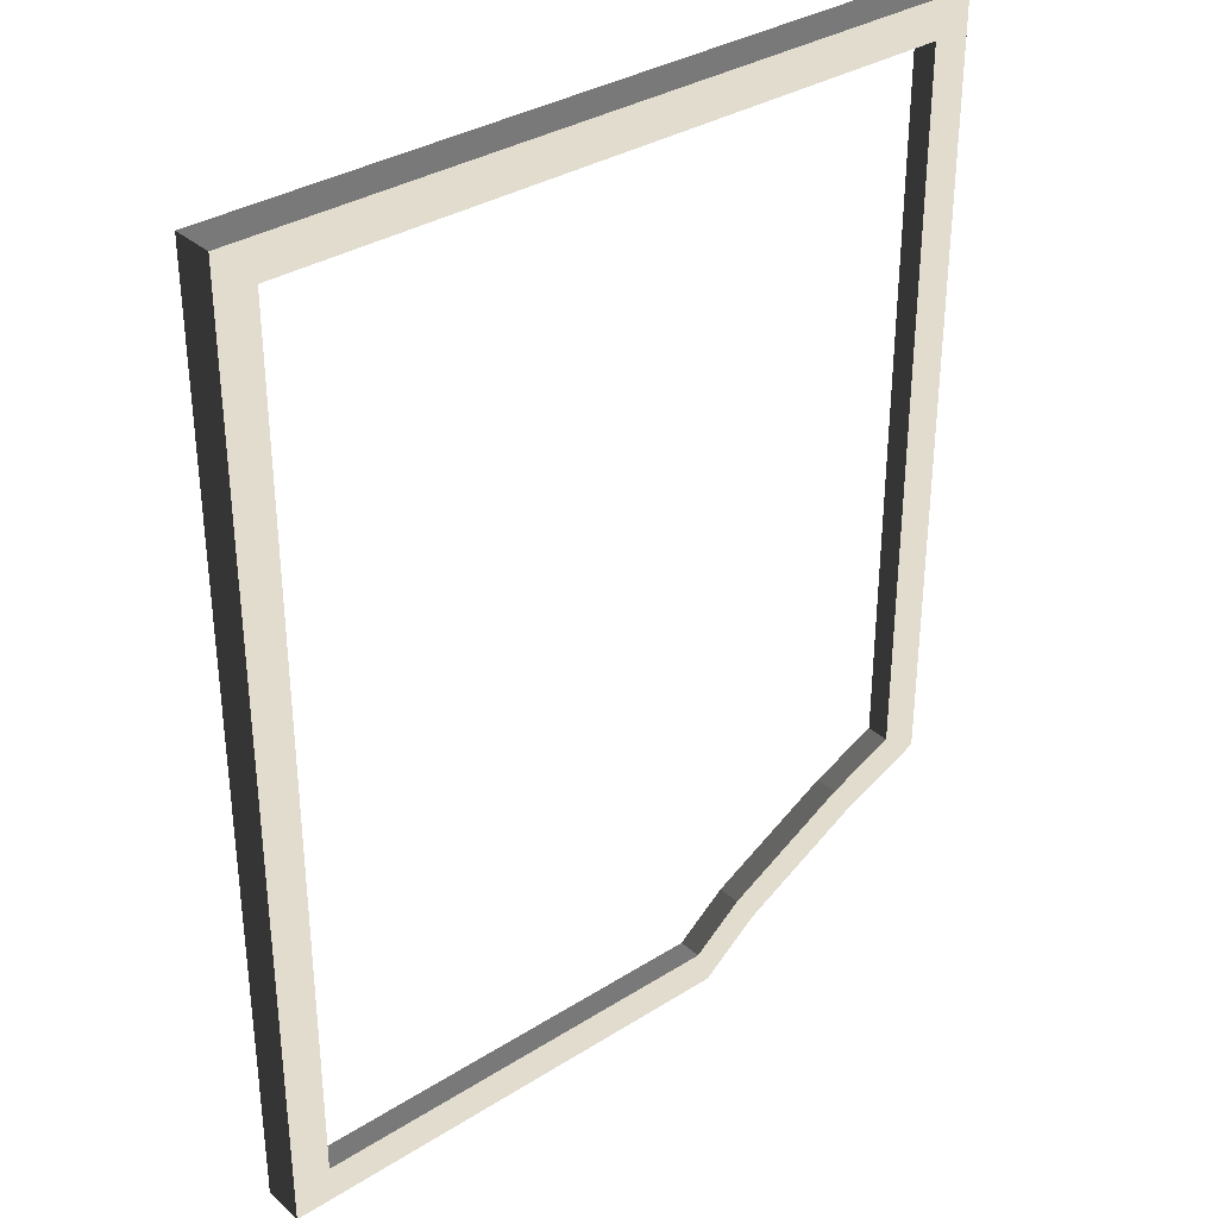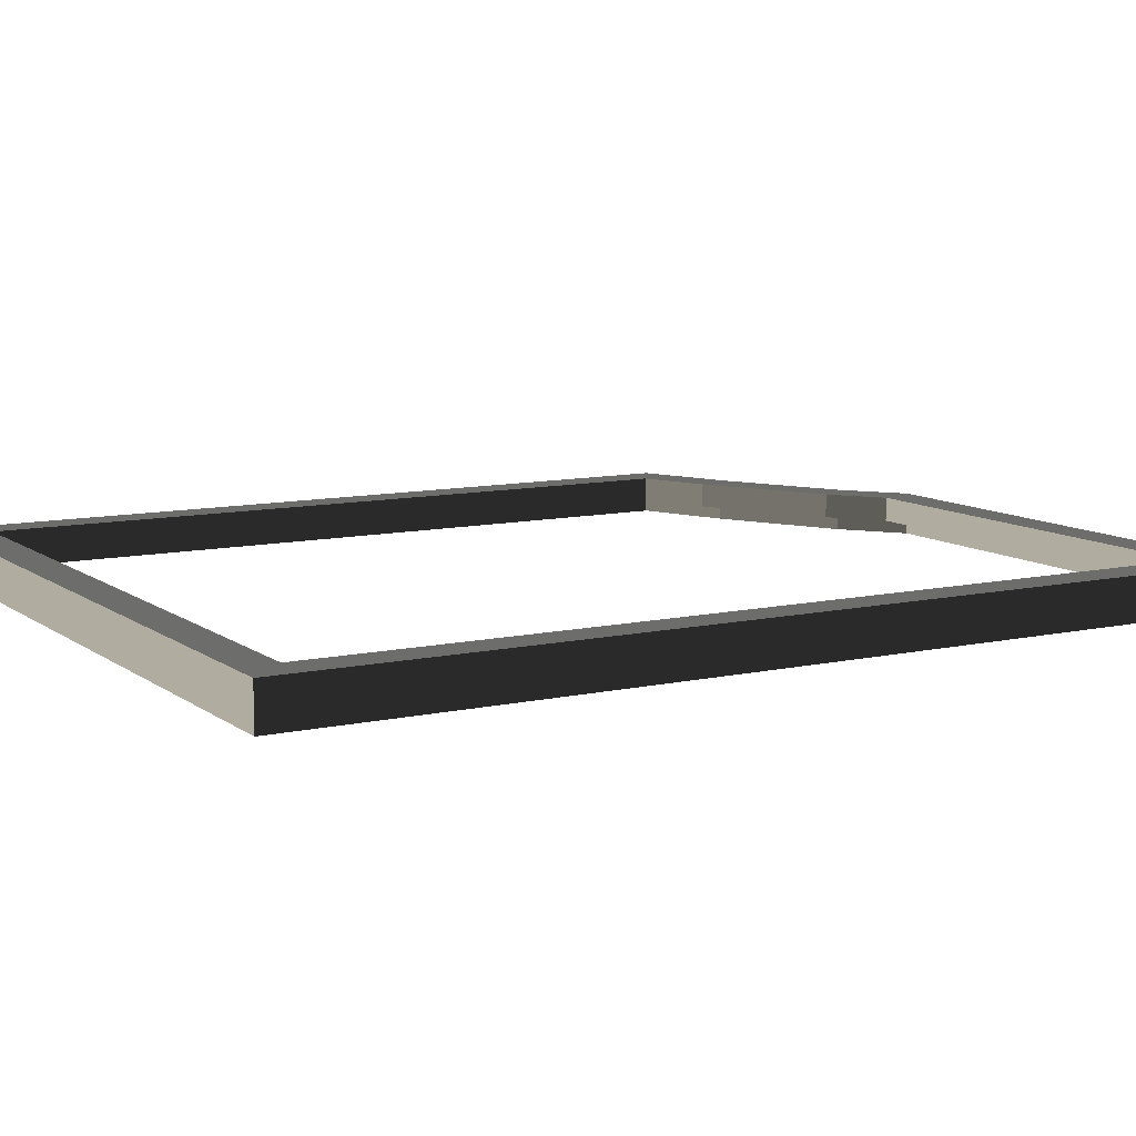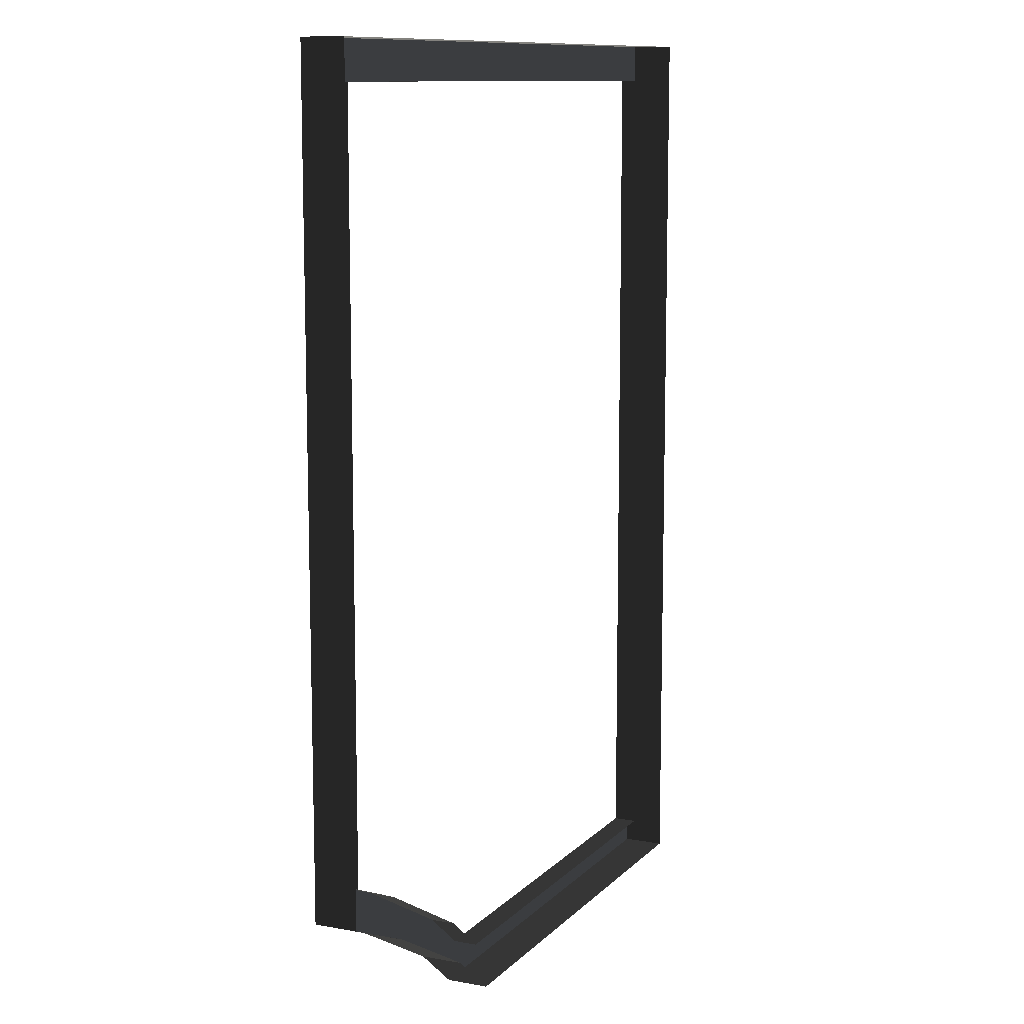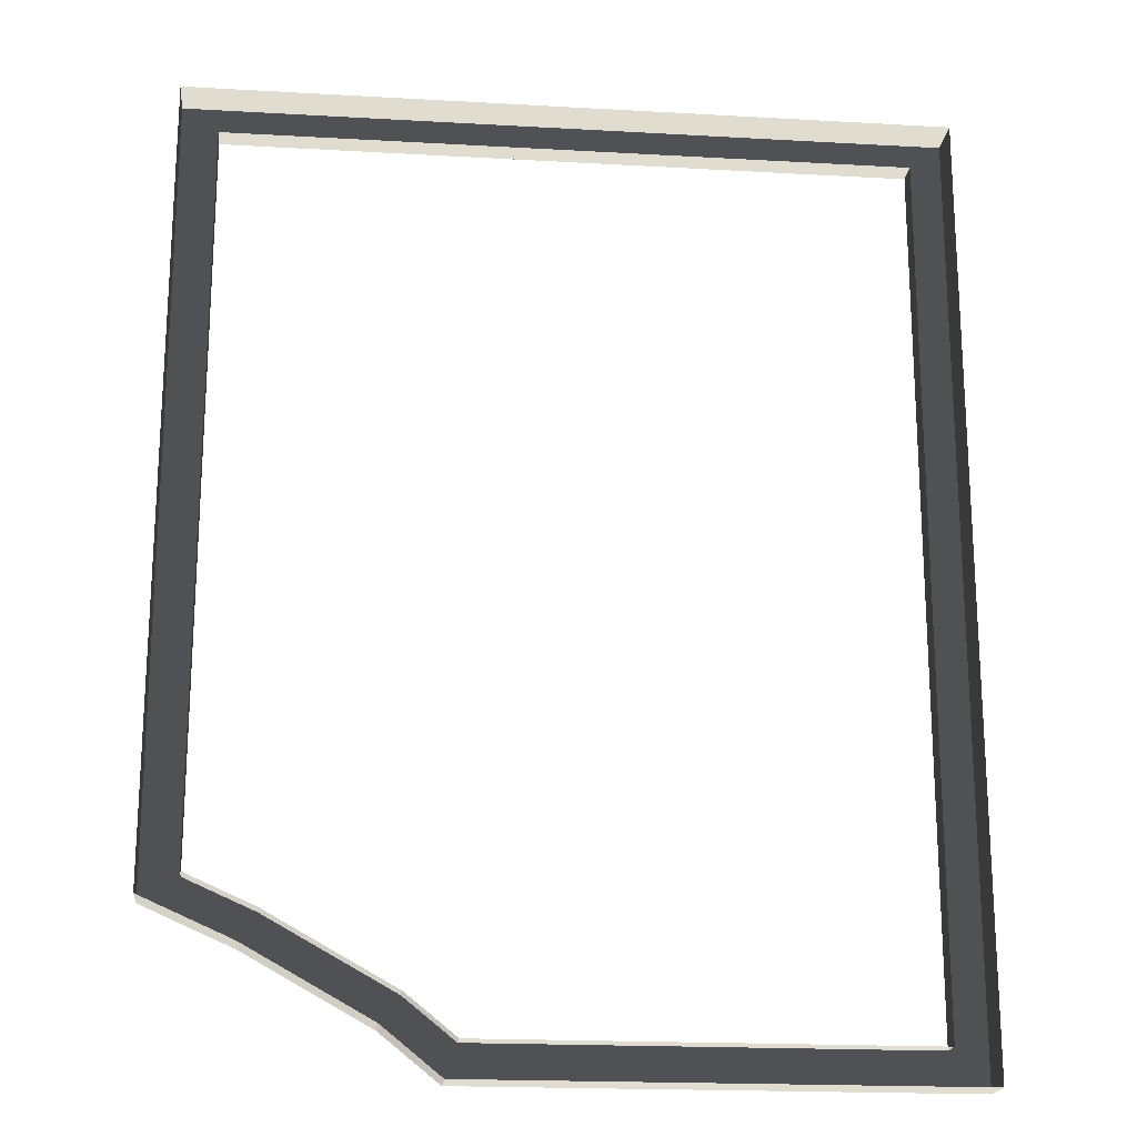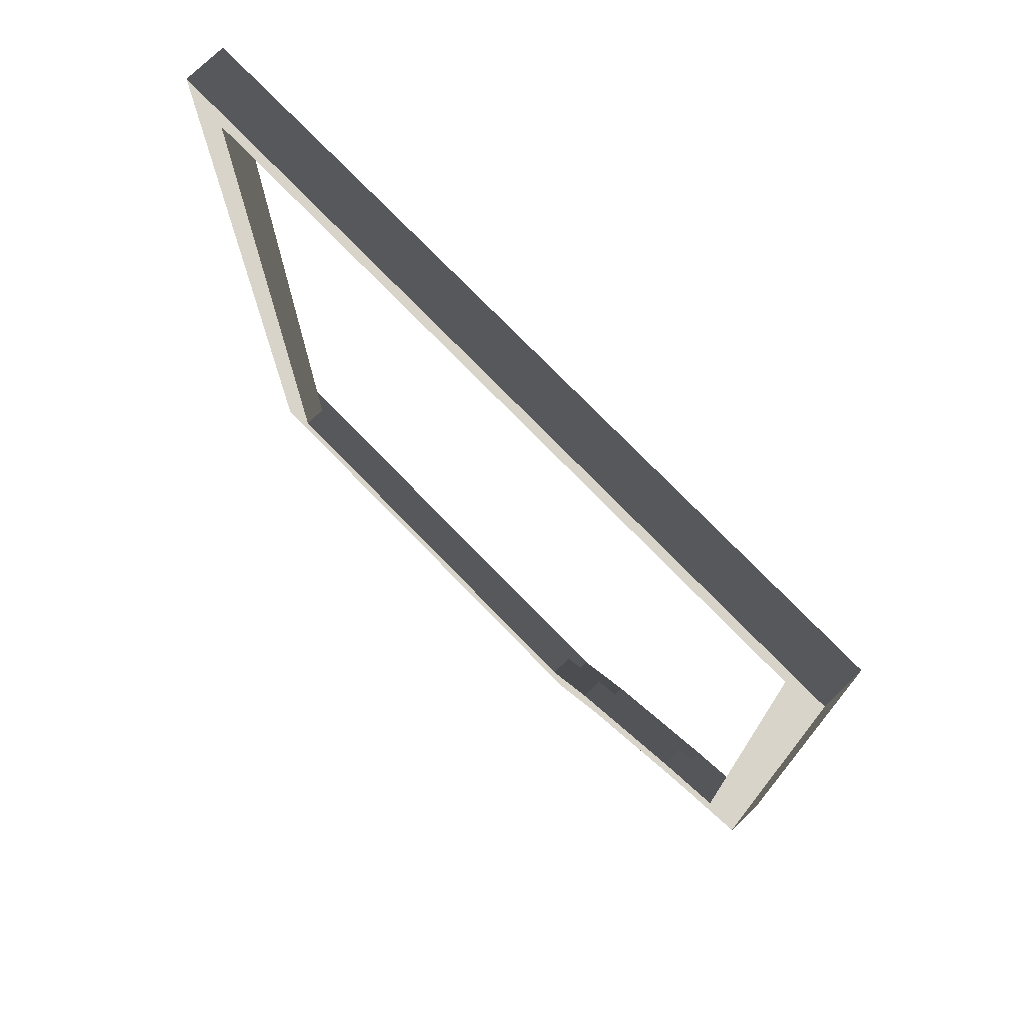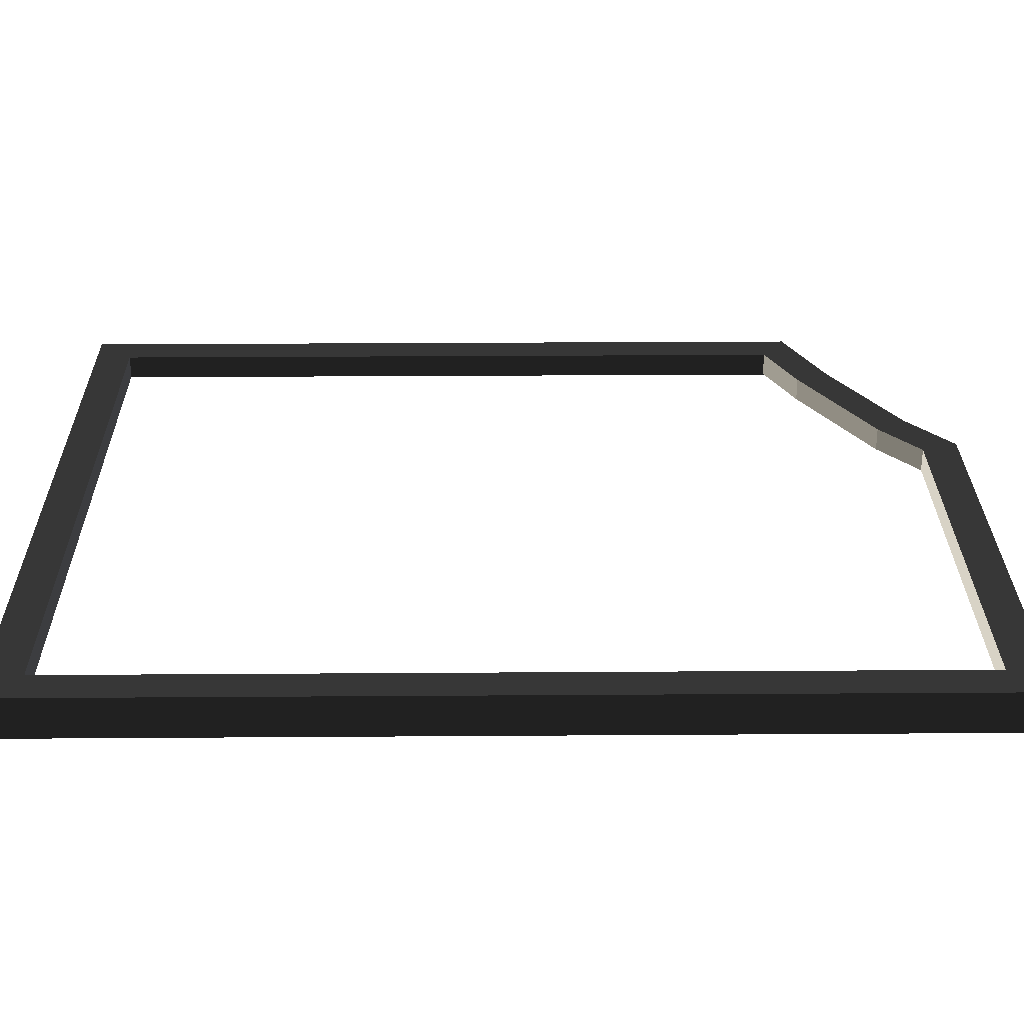
<metadata>
{"format":"obj","ext":"obj","renderer":"f3d","projection":"perspective","resolution":1024,"background":"white","views":[{"elev":34.0,"azim":-40.4,"up":"+Y"},{"elev":10.0,"azim":-119.9,"up":"+Z"},{"elev":10.8,"azim":114.9,"up":"+Y"},{"elev":-19.6,"azim":174.0,"up":"+Y"},{"elev":75.0,"azim":45.9,"up":"+Y"},{"elev":28.1,"azim":-90.6,"up":"+Z"}]}
</metadata>
<code>
v 0.3513 -1.098 0.4248
v 0.3513 -1.098 0.514
v 0.6116 -0.9535 0.514
v 0.6116 -0.9535 0.4248
v 0.3068 -1.032 0.514
v 0.3068 -1.032 0.4632
v 0.5763 -0.8824 0.4632
v 0.5763 -0.8824 0.514
v -0.8009 0.8009 0.4248
v -0.8009 0.8009 0.514
v -0.8009 -1.197 0.514
v -0.8009 -1.197 0.4248
v -0.8009 -1.197 0.4248
v -0.8009 -1.197 0.514
v 0.229 -1.197 0.514
v 0.229 -1.197 0.4248
v 0.8009 0.8009 0.4248
v 0.8009 0.8009 0.514
v -0.8009 0.8009 0.514
v -0.8009 0.8009 0.4248
v 0.229 -1.197 0.4248
v 0.229 -1.197 0.514
v 0.3513 -1.098 0.514
v 0.3513 -1.098 0.4248
v 0.6116 -0.9535 0.4248
v 0.6116 -0.9535 0.514
v 0.8009 -0.8701 0.514
v 0.8009 -0.8701 0.4248
v 0.8009 -0.8701 0.4248
v 0.8009 -0.8701 0.514
v 0.8009 0.8009 0.514
v 0.8009 0.8009 0.4248
v -0.7216 0.7216 0.514
v -0.8009 0.8009 0.514
v 0.8009 0.8009 0.514
v 0.7216 0.7216 0.514
v 0.7216 0.7216 0.514
v 0.8009 0.8009 0.514
v 0.8009 -0.8701 0.514
v 0.7216 -0.8184 0.514
v 0.201 -1.118 0.514
v 0.229 -1.197 0.514
v -0.8009 -1.197 0.514
v -0.7216 -1.118 0.514
v 0.3068 -1.032 0.514
v 0.3513 -1.098 0.514
v 0.5763 -0.8824 0.514
v 0.6116 -0.9535 0.514
v 0.7216 -0.8184 0.514
v 0.8009 -0.8701 0.514
v -0.7216 -1.118 0.514
v -0.8009 -1.197 0.514
v -0.8009 0.8009 0.514
v -0.7216 0.7216 0.514
v -0.7216 0.7216 0.514
v -0.7216 0.7216 0.4632
v -0.7216 -1.118 0.4632
v -0.7216 -1.118 0.514
v -0.7216 -1.118 0.514
v -0.7216 -1.118 0.4632
v 0.201 -1.118 0.4632
v 0.201 -1.118 0.514
v 0.7216 0.7216 0.514
v 0.7216 0.7216 0.4632
v -0.7216 0.7216 0.4632
v -0.7216 0.7216 0.514
v 0.201 -1.118 0.514
v 0.201 -1.118 0.4632
v 0.3068 -1.032 0.4632
v 0.3068 -1.032 0.514
v 0.5763 -0.8824 0.514
v 0.5763 -0.8824 0.4632
v 0.7216 -0.8184 0.4632
v 0.7216 -0.8184 0.514
v 0.7216 -0.8184 0.514
v 0.7216 -0.8184 0.4632
v 0.7216 0.7216 0.4632
v 0.7216 0.7216 0.514
g Building_2parts_36503_92
f 1 3 2
f 1 4 3
f 5 7 6
f 5 8 7
f 9 11 10
f 9 12 11
f 13 15 14
f 13 16 15
f 17 19 18
f 17 20 19
f 21 23 22
f 21 24 23
f 25 27 26
f 25 28 27
f 29 31 30
f 29 32 31
f 33 35 34
f 33 36 35
f 37 39 38
f 37 40 39
f 41 43 42
f 41 44 43
f 45 41 42
f 45 42 46
f 47 45 46
f 47 46 48
f 49 47 48
f 49 48 50
f 51 53 52
f 51 54 53
f 55 57 56
f 55 58 57
f 59 61 60
f 59 62 61
f 63 65 64
f 63 66 65
f 67 69 68
f 67 70 69
f 71 73 72
f 71 74 73
f 75 77 76
f 75 78 77

</code>
